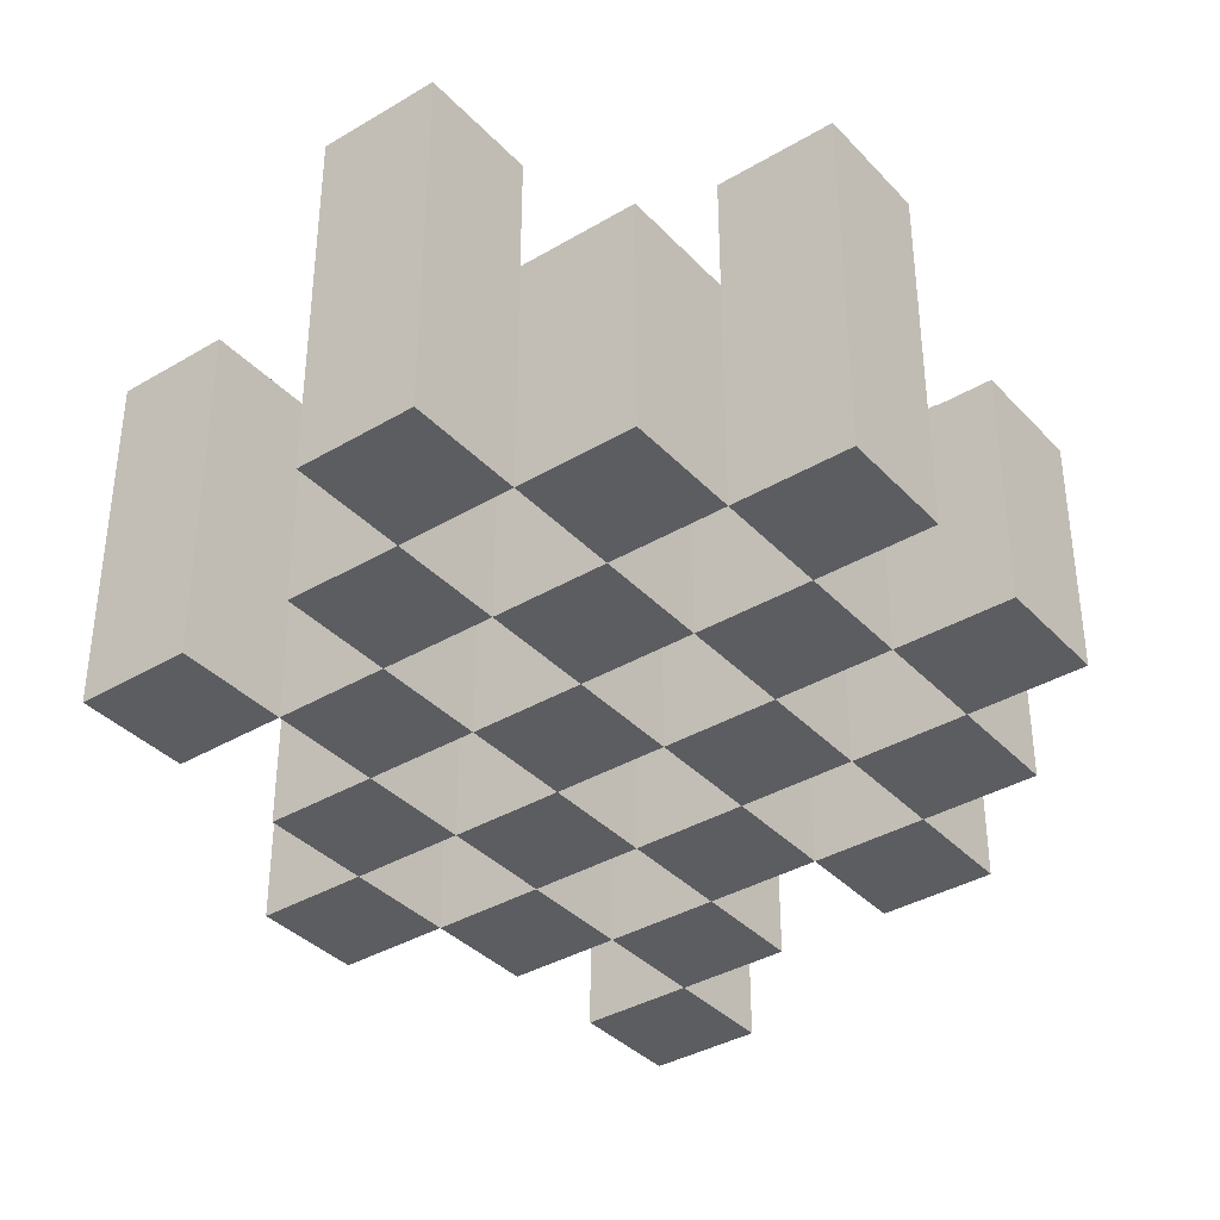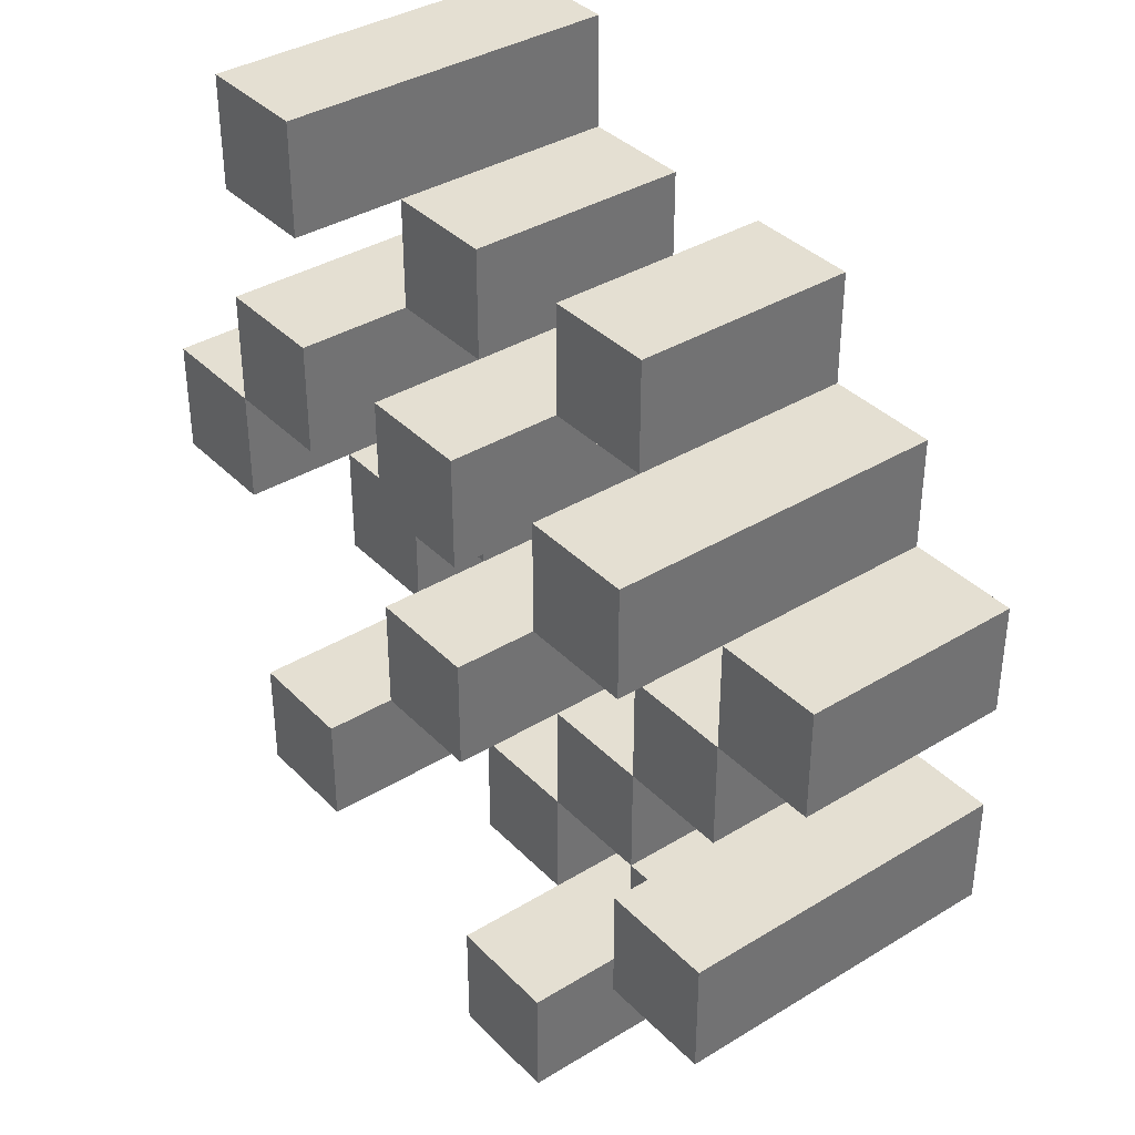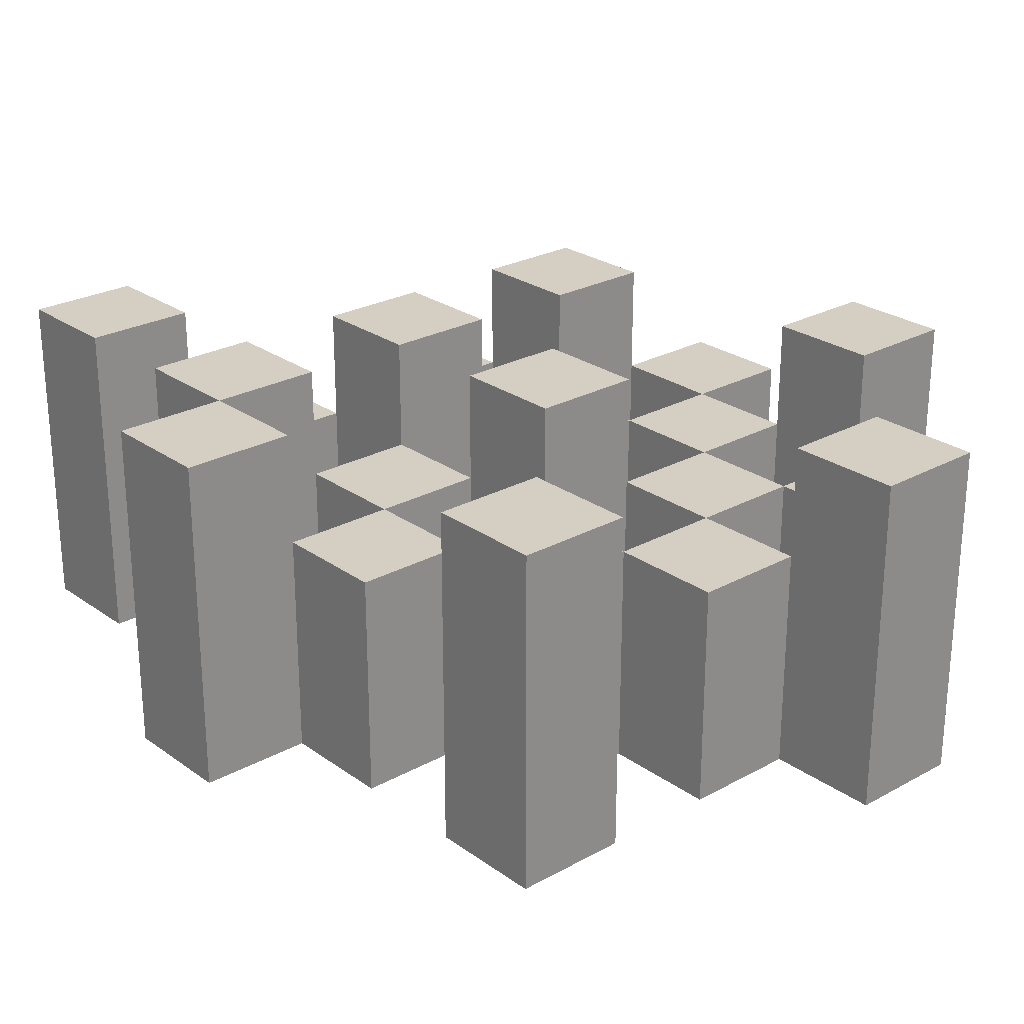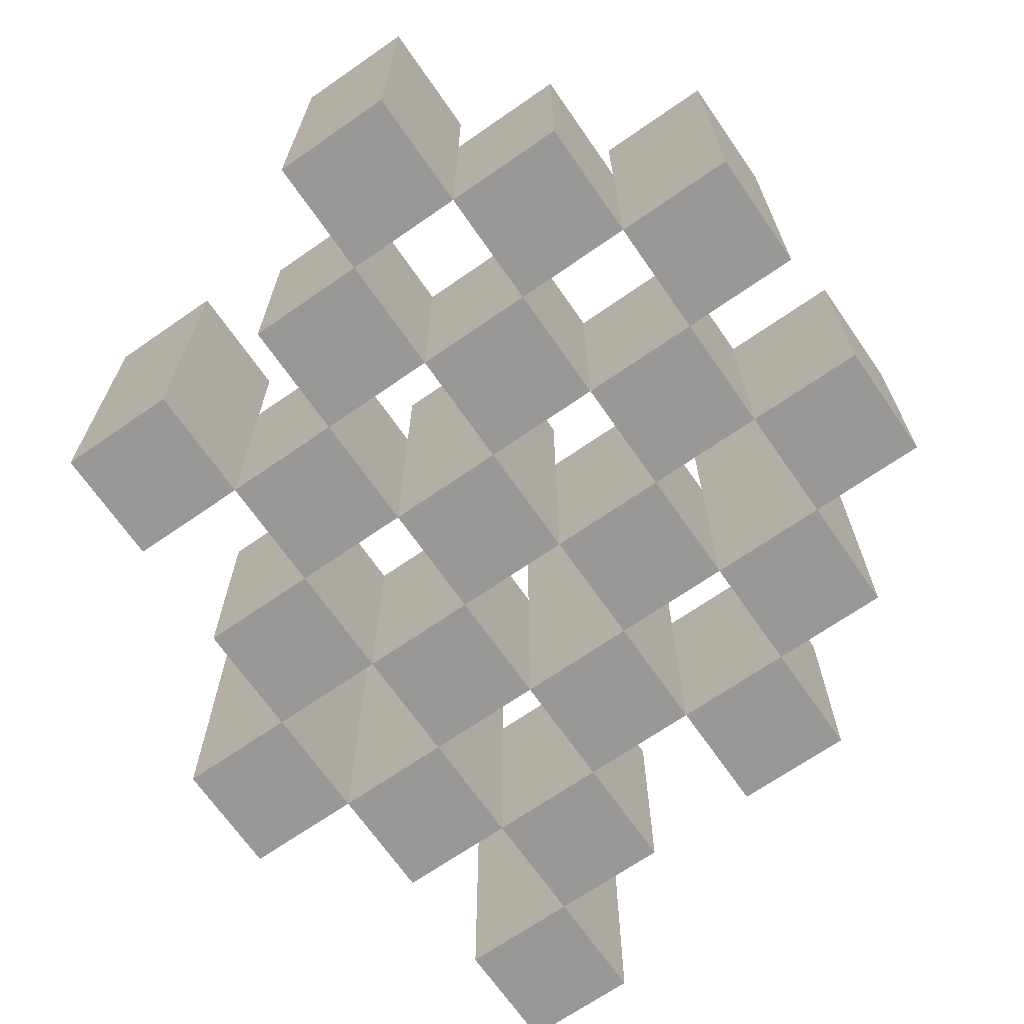
<metadata>
{"format":"obj","ext":"obj","renderer":"f3d","projection":"perspective","resolution":1024,"background":"white","views":[{"elev":-37.2,"azim":-142.7,"up":"+Y"},{"elev":37.2,"azim":-128.1,"up":"+Z"},{"elev":25.5,"azim":138.6,"up":"+Y"},{"elev":-68.7,"azim":-145.2,"up":"+Y"}]}
</metadata>
<code>
o
v -17.5 0.9 25.2
v -17.4 0.9 25.2
v -17.5 1.2 25.2
v -17.4 1.2 25.2
v -17.6 0.9 25.3
v -17.5 0.9 25.3
v -17.4 0.9 25.3
v -17.3 0.9 25.3
v -17.2 0.9 25.3
v -17.1 0.9 25.3
v -17.6 1.1 25.3
v -17.5 1.1 25.3
v -17.4 1.1 25.3
v -17.3 1.1 25.3
v -17.2 1.2 25.3
v -17.1 1.2 25.3
v -17.7 0.9 25.4
v -17.6 0.9 25.4
v -17.5 0.9 25.4
v -17.4 0.9 25.4
v -17.3 0.9 25.4
v -17.2 0.9 25.4
v -17.6 1.1 25.4
v -17.5 1.1 25.4
v -17.4 1.1 25.4
v -17.3 1.1 25.4
v -17.2 1.1 25.4
v -17.7 1.2 25.4
v -17.6 1.2 25.4
v -17.6 0.9 25.5
v -17.5 0.9 25.5
v -17.4 0.9 25.5
v -17.3 0.9 25.5
v -17.2 0.9 25.5
v -17.1 0.9 25.5
v -17.6 1.1 25.5
v -17.5 1.1 25.5
v -17.4 1.1 25.5
v -17.3 1.1 25.5
v -17.2 1.1 25.5
v -17.1 1.1 25.5
v -17.4 1.2 25.5
v -17.3 1.2 25.5
v -17.7 0.9 25.6
v -17.6 0.9 25.6
v -17.5 0.9 25.6
v -17.4 0.9 25.6
v -17.3 0.9 25.6
v -17.2 0.9 25.6
v -17.1 0.9 25.6
v -17 0.9 25.6
v -17.7 1.1 25.6
v -17.6 1.1 25.6
v -17.5 1.1 25.6
v -17.4 1.1 25.6
v -17.3 1.1 25.6
v -17.2 1.1 25.6
v -17.1 1.1 25.6
v -17.1 1.2 25.6
v -17 1.2 25.6
v -17.6 0.9 25.7
v -17.5 0.9 25.7
v -17.4 0.9 25.7
v -17.3 0.9 25.7
v -17.2 0.9 25.7
v -17.1 0.9 25.7
v -17.6 1.1 25.7
v -17.5 1.1 25.7
v -17.4 1.1 25.7
v -17.3 1.1 25.7
v -17.2 1.1 25.7
v -17.6 1.2 25.7
v -17.5 1.2 25.7
v -17.4 1.2 25.7
v -17.3 1.2 25.7
v -17.2 1.2 25.7
v -17.1 1.2 25.7
v -17.5 0.9 25.8
v -17.4 0.9 25.8
v -17.3 0.9 25.8
v -17.2 0.9 25.8
v -17.5 1.1 25.8
v -17.4 1.1 25.8
v -17.3 1.1 25.8
v -17.2 1.1 25.8
v -17.2 0.9 25.9
v -17.1 0.9 25.9
v -17.2 1.1 25.9
v -17.2 1.2 25.9
v -17.1 1.2 25.9
v -17.5 0.9 25.3
v -17.4 0.9 25.3
v -17.5 1.1 25.3
v -17.4 1.1 25.3
v -17.5 1.2 25.3
v -17.4 1.2 25.3
v -17.6 0.9 25.4
v -17.5 0.9 25.4
v -17.4 0.9 25.4
v -17.3 0.9 25.4
v -17.2 0.9 25.4
v -17.1 0.9 25.4
v -17.6 1.1 25.4
v -17.5 1.1 25.4
v -17.4 1.1 25.4
v -17.3 1.1 25.4
v -17.2 1.1 25.4
v -17.2 1.2 25.4
v -17.1 1.2 25.4
v -17.7 0.9 25.5
v -17.6 0.9 25.5
v -17.5 0.9 25.5
v -17.4 0.9 25.5
v -17.3 0.9 25.5
v -17.2 0.9 25.5
v -17.6 1.1 25.5
v -17.5 1.1 25.5
v -17.4 1.1 25.5
v -17.3 1.1 25.5
v -17.2 1.1 25.5
v -17.7 1.2 25.5
v -17.6 1.2 25.5
v -17.6 0.9 25.6
v -17.5 0.9 25.6
v -17.4 0.9 25.6
v -17.3 0.9 25.6
v -17.2 0.9 25.6
v -17.1 0.9 25.6
v -17.6 1.1 25.6
v -17.5 1.1 25.6
v -17.4 1.1 25.6
v -17.3 1.1 25.6
v -17.2 1.1 25.6
v -17.1 1.1 25.6
v -17.4 1.2 25.6
v -17.3 1.2 25.6
v -17.7 0.9 25.7
v -17.6 0.9 25.7
v -17.5 0.9 25.7
v -17.4 0.9 25.7
v -17.3 0.9 25.7
v -17.2 0.9 25.7
v -17.1 0.9 25.7
v -17 0.9 25.7
v -17.7 1.1 25.7
v -17.6 1.1 25.7
v -17.5 1.1 25.7
v -17.4 1.1 25.7
v -17.3 1.1 25.7
v -17.2 1.1 25.7
v -17.1 1.2 25.7
v -17 1.2 25.7
v -17.6 0.9 25.8
v -17.5 0.9 25.8
v -17.4 0.9 25.8
v -17.3 0.9 25.8
v -17.2 0.9 25.8
v -17.1 0.9 25.8
v -17.5 1.1 25.8
v -17.4 1.1 25.8
v -17.3 1.1 25.8
v -17.2 1.1 25.8
v -17.6 1.2 25.8
v -17.5 1.2 25.8
v -17.4 1.2 25.8
v -17.3 1.2 25.8
v -17.2 1.2 25.8
v -17.1 1.2 25.8
v -17.5 0.9 25.9
v -17.4 0.9 25.9
v -17.3 0.9 25.9
v -17.2 0.9 25.9
v -17.5 1.1 25.9
v -17.4 1.1 25.9
v -17.3 1.1 25.9
v -17.2 1.1 25.9
v -17.2 0.9 26
v -17.1 0.9 26
v -17.2 1.2 26
v -17.1 1.2 26
v -17.7 0.9 25.4
v -17.7 1.2 25.4
v -17.7 0.9 25.5
v -17.7 1.2 25.5
v -17.7 0.9 25.6
v -17.7 1.1 25.6
v -17.7 0.9 25.7
v -17.7 1.1 25.7
v -17.6 0.9 25.3
v -17.6 1.1 25.3
v -17.6 0.9 25.4
v -17.6 1.1 25.4
v -17.6 0.9 25.5
v -17.6 1.1 25.5
v -17.6 0.9 25.6
v -17.6 1.1 25.6
v -17.6 0.9 25.7
v -17.6 1.1 25.7
v -17.6 1.2 25.7
v -17.6 0.9 25.8
v -17.6 1.2 25.8
v -17.5 0.9 25.2
v -17.5 1.2 25.2
v -17.5 0.9 25.3
v -17.5 1.1 25.3
v -17.5 1.2 25.3
v -17.5 0.9 25.4
v -17.5 1.1 25.4
v -17.5 0.9 25.5
v -17.5 1.1 25.5
v -17.5 0.9 25.6
v -17.5 1.1 25.6
v -17.5 0.9 25.7
v -17.5 1.1 25.7
v -17.5 0.9 25.8
v -17.5 1.1 25.8
v -17.5 0.9 25.9
v -17.5 1.1 25.9
v -17.4 0.9 25.3
v -17.4 1.1 25.3
v -17.4 0.9 25.4
v -17.4 1.1 25.4
v -17.4 0.9 25.5
v -17.4 1.1 25.5
v -17.4 1.2 25.5
v -17.4 0.9 25.6
v -17.4 1.1 25.6
v -17.4 1.2 25.6
v -17.4 0.9 25.7
v -17.4 1.1 25.7
v -17.4 1.2 25.7
v -17.4 0.9 25.8
v -17.4 1.1 25.8
v -17.4 1.2 25.8
v -17.3 0.9 25.4
v -17.3 1.1 25.4
v -17.3 0.9 25.5
v -17.3 1.1 25.5
v -17.3 0.9 25.6
v -17.3 1.1 25.6
v -17.3 0.9 25.7
v -17.3 1.1 25.7
v -17.3 0.9 25.8
v -17.3 1.1 25.8
v -17.3 0.9 25.9
v -17.3 1.1 25.9
v -17.2 0.9 25.3
v -17.2 1.2 25.3
v -17.2 0.9 25.4
v -17.2 1.1 25.4
v -17.2 1.2 25.4
v -17.2 0.9 25.5
v -17.2 1.1 25.5
v -17.2 0.9 25.6
v -17.2 1.1 25.6
v -17.2 0.9 25.7
v -17.2 1.1 25.7
v -17.2 1.2 25.7
v -17.2 0.9 25.8
v -17.2 1.1 25.8
v -17.2 1.2 25.8
v -17.2 0.9 25.9
v -17.2 1.1 25.9
v -17.2 1.2 25.9
v -17.2 0.9 26
v -17.2 1.2 26
v -17.1 0.9 25.6
v -17.1 1.1 25.6
v -17.1 1.2 25.6
v -17.1 0.9 25.7
v -17.1 1.2 25.7
v -17.6 0.9 25.4
v -17.6 1.1 25.4
v -17.6 1.2 25.4
v -17.6 0.9 25.5
v -17.6 1.1 25.5
v -17.6 1.2 25.5
v -17.6 0.9 25.6
v -17.6 1.1 25.6
v -17.6 0.9 25.7
v -17.6 1.1 25.7
v -17.5 0.9 25.3
v -17.5 1.1 25.3
v -17.5 0.9 25.4
v -17.5 1.1 25.4
v -17.5 0.9 25.5
v -17.5 1.1 25.5
v -17.5 0.9 25.6
v -17.5 1.1 25.6
v -17.5 0.9 25.7
v -17.5 1.1 25.7
v -17.5 1.2 25.7
v -17.5 0.9 25.8
v -17.5 1.1 25.8
v -17.5 1.2 25.8
v -17.4 0.9 25.2
v -17.4 1.2 25.2
v -17.4 0.9 25.3
v -17.4 1.1 25.3
v -17.4 1.2 25.3
v -17.4 0.9 25.4
v -17.4 1.1 25.4
v -17.4 0.9 25.5
v -17.4 1.1 25.5
v -17.4 0.9 25.6
v -17.4 1.1 25.6
v -17.4 0.9 25.7
v -17.4 1.1 25.7
v -17.4 0.9 25.8
v -17.4 1.1 25.8
v -17.4 0.9 25.9
v -17.4 1.1 25.9
v -17.3 0.9 25.3
v -17.3 1.1 25.3
v -17.3 0.9 25.4
v -17.3 1.1 25.4
v -17.3 0.9 25.5
v -17.3 1.1 25.5
v -17.3 1.2 25.5
v -17.3 0.9 25.6
v -17.3 1.1 25.6
v -17.3 1.2 25.6
v -17.3 0.9 25.7
v -17.3 1.1 25.7
v -17.3 1.2 25.7
v -17.3 0.9 25.8
v -17.3 1.1 25.8
v -17.3 1.2 25.8
v -17.2 0.9 25.4
v -17.2 1.1 25.4
v -17.2 0.9 25.5
v -17.2 1.1 25.5
v -17.2 0.9 25.6
v -17.2 1.1 25.6
v -17.2 0.9 25.7
v -17.2 1.1 25.7
v -17.2 0.9 25.8
v -17.2 1.1 25.8
v -17.2 0.9 25.9
v -17.2 1.1 25.9
v -17.1 0.9 25.3
v -17.1 1.2 25.3
v -17.1 0.9 25.4
v -17.1 1.2 25.4
v -17.1 0.9 25.5
v -17.1 1.1 25.5
v -17.1 0.9 25.6
v -17.1 1.1 25.6
v -17.1 0.9 25.7
v -17.1 1.2 25.7
v -17.1 0.9 25.8
v -17.1 1.2 25.8
v -17.1 0.9 25.9
v -17.1 1.2 25.9
v -17.1 0.9 26
v -17.1 1.2 26
v -17 0.9 25.6
v -17 1.2 25.6
v -17 0.9 25.7
v -17 1.2 25.7
v -17.7 0.9 25.4
v -17.7 0.9 25.5
v -17.7 0.9 25.6
v -17.7 0.9 25.7
v -17.6 0.9 25.3
v -17.6 0.9 25.4
v -17.6 0.9 25.5
v -17.6 0.9 25.6
v -17.6 0.9 25.7
v -17.6 0.9 25.8
v -17.5 0.9 25.2
v -17.5 0.9 25.3
v -17.5 0.9 25.4
v -17.5 0.9 25.5
v -17.5 0.9 25.6
v -17.5 0.9 25.7
v -17.5 0.9 25.8
v -17.5 0.9 25.9
v -17.4 0.9 25.2
v -17.4 0.9 25.3
v -17.4 0.9 25.4
v -17.4 0.9 25.5
v -17.4 0.9 25.6
v -17.4 0.9 25.7
v -17.4 0.9 25.8
v -17.4 0.9 25.9
v -17.3 0.9 25.3
v -17.3 0.9 25.4
v -17.3 0.9 25.5
v -17.3 0.9 25.6
v -17.3 0.9 25.7
v -17.3 0.9 25.8
v -17.3 0.9 25.9
v -17.2 0.9 25.3
v -17.2 0.9 25.4
v -17.2 0.9 25.5
v -17.2 0.9 25.6
v -17.2 0.9 25.7
v -17.2 0.9 25.8
v -17.2 0.9 25.9
v -17.2 0.9 26
v -17.1 0.9 25.3
v -17.1 0.9 25.4
v -17.1 0.9 25.5
v -17.1 0.9 25.6
v -17.1 0.9 25.7
v -17.1 0.9 25.8
v -17.1 0.9 25.9
v -17.1 0.9 26
v -17 0.9 25.6
v -17 0.9 25.7
v -17.7 1.1 25.6
v -17.7 1.1 25.7
v -17.6 1.1 25.3
v -17.6 1.1 25.4
v -17.6 1.1 25.5
v -17.6 1.1 25.6
v -17.6 1.1 25.7
v -17.5 1.1 25.3
v -17.5 1.1 25.4
v -17.5 1.1 25.5
v -17.5 1.1 25.6
v -17.5 1.1 25.7
v -17.5 1.1 25.8
v -17.5 1.1 25.9
v -17.4 1.1 25.3
v -17.4 1.1 25.4
v -17.4 1.1 25.5
v -17.4 1.1 25.6
v -17.4 1.1 25.7
v -17.4 1.1 25.8
v -17.4 1.1 25.9
v -17.3 1.1 25.3
v -17.3 1.1 25.4
v -17.3 1.1 25.5
v -17.3 1.1 25.6
v -17.3 1.1 25.7
v -17.3 1.1 25.8
v -17.3 1.1 25.9
v -17.2 1.1 25.4
v -17.2 1.1 25.5
v -17.2 1.1 25.6
v -17.2 1.1 25.7
v -17.2 1.1 25.8
v -17.2 1.1 25.9
v -17.1 1.1 25.5
v -17.1 1.1 25.6
v -17.7 1.2 25.4
v -17.7 1.2 25.5
v -17.6 1.2 25.4
v -17.6 1.2 25.5
v -17.6 1.2 25.7
v -17.6 1.2 25.8
v -17.5 1.2 25.2
v -17.5 1.2 25.3
v -17.5 1.2 25.7
v -17.5 1.2 25.8
v -17.4 1.2 25.2
v -17.4 1.2 25.3
v -17.4 1.2 25.5
v -17.4 1.2 25.6
v -17.4 1.2 25.7
v -17.4 1.2 25.8
v -17.3 1.2 25.5
v -17.3 1.2 25.6
v -17.3 1.2 25.7
v -17.3 1.2 25.8
v -17.2 1.2 25.3
v -17.2 1.2 25.4
v -17.2 1.2 25.7
v -17.2 1.2 25.8
v -17.2 1.2 25.9
v -17.2 1.2 26
v -17.1 1.2 25.3
v -17.1 1.2 25.4
v -17.1 1.2 25.6
v -17.1 1.2 25.7
v -17.1 1.2 25.8
v -17.1 1.2 25.9
v -17.1 1.2 26
v -17 1.2 25.6
v -17 1.2 25.7
f 3 2 1
f 4 2 3
f 11 6 5
f 12 6 11
f 13 8 7
f 14 8 13
f 15 10 9
f 16 10 15
f 23 18 17
f 24 20 19
f 25 20 24
f 26 22 21
f 27 22 26
f 28 23 17
f 29 23 28
f 36 31 30
f 37 31 36
f 38 33 32
f 39 33 38
f 40 35 34
f 41 35 40
f 42 39 38
f 43 39 42
f 52 45 44
f 53 45 52
f 54 47 46
f 55 47 54
f 56 49 48
f 57 49 56
f 58 51 50
f 59 51 58
f 60 51 59
f 67 62 61
f 68 62 67
f 69 64 63
f 70 64 69
f 71 66 65
f 72 68 67
f 73 68 72
f 74 70 69
f 75 70 74
f 76 66 71
f 77 66 76
f 82 79 78
f 83 79 82
f 84 81 80
f 85 81 84
f 88 87 86
f 89 87 88
f 90 87 89
f 91 92 93
f 93 92 94
f 93 94 95
f 95 94 96
f 97 98 103
f 103 98 104
f 99 100 105
f 105 100 106
f 101 102 107
f 107 102 108
f 108 102 109
f 110 111 116
f 112 113 117
f 117 113 118
f 114 115 119
f 119 115 120
f 110 116 121
f 121 116 122
f 123 124 129
f 129 124 130
f 125 126 131
f 131 126 132
f 127 128 133
f 133 128 134
f 131 132 135
f 135 132 136
f 137 138 145
f 145 138 146
f 139 140 147
f 147 140 148
f 141 142 149
f 149 142 150
f 143 144 151
f 151 144 152
f 153 154 159
f 155 156 160
f 160 156 161
f 157 158 162
f 153 159 163
f 163 159 164
f 160 161 165
f 165 161 166
f 162 158 167
f 167 158 168
f 169 170 173
f 173 170 174
f 171 172 175
f 175 172 176
f 177 178 179
f 179 178 180
f 183 182 181
f 184 182 183
f 187 186 185
f 188 186 187
f 191 190 189
f 192 190 191
f 195 194 193
f 196 194 195
f 200 198 197
f 200 199 198
f 201 199 200
f 204 203 202
f 205 203 204
f 206 203 205
f 209 208 207
f 210 208 209
f 213 212 211
f 214 212 213
f 217 216 215
f 218 216 217
f 221 220 219
f 222 220 221
f 226 224 223
f 226 225 224
f 227 225 226
f 228 225 227
f 232 230 229
f 232 231 230
f 233 231 232
f 234 231 233
f 237 236 235
f 238 236 237
f 241 240 239
f 242 240 241
f 245 244 243
f 246 244 245
f 249 248 247
f 250 248 249
f 251 248 250
f 254 253 252
f 255 253 254
f 259 257 256
f 259 258 257
f 260 258 259
f 261 258 260
f 265 263 262
f 265 264 263
f 266 264 265
f 270 268 267
f 270 269 268
f 271 269 270
f 272 273 275
f 273 274 275
f 275 274 276
f 276 274 277
f 278 279 280
f 280 279 281
f 282 283 284
f 284 283 285
f 286 287 288
f 288 287 289
f 290 291 293
f 291 292 293
f 293 292 294
f 294 292 295
f 296 297 298
f 298 297 299
f 299 297 300
f 301 302 303
f 303 302 304
f 305 306 307
f 307 306 308
f 309 310 311
f 311 310 312
f 313 314 315
f 315 314 316
f 317 318 320
f 318 319 320
f 320 319 321
f 321 319 322
f 323 324 326
f 324 325 326
f 326 325 327
f 327 325 328
f 329 330 331
f 331 330 332
f 333 334 335
f 335 334 336
f 337 338 339
f 339 338 340
f 341 342 343
f 343 342 344
f 345 346 347
f 347 346 348
f 349 350 351
f 351 350 352
f 353 354 355
f 355 354 356
f 357 358 359
f 359 358 360
f 366 362 361
f 367 362 366
f 368 364 363
f 369 364 368
f 372 366 365
f 373 366 372
f 374 368 367
f 375 368 374
f 376 370 369
f 377 370 376
f 379 372 371
f 380 372 379
f 381 374 373
f 382 374 381
f 383 376 375
f 384 376 383
f 385 378 377
f 386 378 385
f 387 381 380
f 388 381 387
f 389 383 382
f 390 383 389
f 391 385 384
f 392 385 391
f 395 389 388
f 396 389 395
f 397 391 390
f 398 391 397
f 399 393 392
f 400 393 399
f 402 395 394
f 403 395 402
f 404 397 396
f 405 397 404
f 406 399 398
f 407 399 406
f 408 401 400
f 409 401 408
f 410 406 405
f 411 406 410
f 412 413 417
f 417 413 418
f 414 415 419
f 419 415 420
f 416 417 421
f 421 417 422
f 420 421 427
f 427 421 428
f 422 423 429
f 429 423 430
f 424 425 431
f 431 425 432
f 426 427 433
f 433 427 434
f 434 435 440
f 440 435 441
f 436 437 442
f 442 437 443
f 438 439 444
f 444 439 445
f 441 442 446
f 446 442 447
f 448 449 450
f 450 449 451
f 452 453 456
f 456 453 457
f 454 455 458
f 458 455 459
f 460 461 464
f 464 461 465
f 462 463 466
f 466 463 467
f 468 469 474
f 474 469 475
f 470 471 477
f 477 471 478
f 472 473 479
f 479 473 480
f 476 477 481
f 481 477 482

</code>
